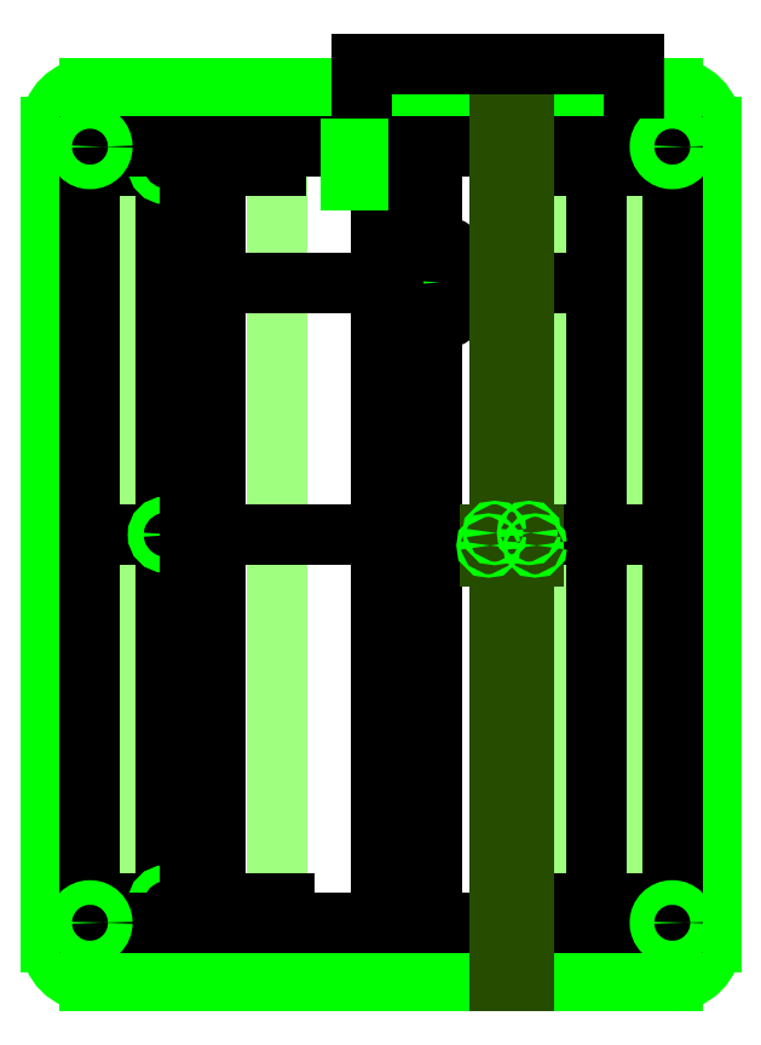
<metadata>
{"format":"dxf","ext":"dxf","renderer":"ezdxf+matplotlib","layout":"modelspace","background":"white","min_lineweight":24,"dpi":150}
</metadata>
<code>
0
SECTION
2
ENTITIES
0
LINE
8
Z Rails
10
119
20
300
30
0
11
119
21
70
31
0
0
LINE
8
Z Rails
10
210.9
20
300
30
0
11
210.9
21
70
31
0
0
LINE
8
Z Rails
10
100
20
300
30
0
11
100
21
70
31
0
0
LINE
8
Z Rails
10
230
20
300
30
0
11
230
21
70
31
0
0
LINE
8
Z Rails
10
138.1
20
300
30
0
11
138.1
21
70
31
0
0
LINE
8
Z Rails
10
100
20
300
30
0
11
119
21
300
31
0
0
LINE
8
Z Rails
10
119
20
300
30
0
11
119
21
300
31
0
0
LINE
8
Z Rails
10
119
20
300
30
0
11
138.1
21
300
31
0
0
LINE
8
Z Rails
10
138.1
20
70
30
0
11
119
21
70
31
0
0
LINE
8
Z Rails
10
119
20
70
30
0
11
100
21
70
31
0
0
LINE
8
Z Rails
10
100
20
70
30
0
11
119
21
70
31
0
0
LINE
8
Z Rails
10
210.9
20
70
30
0
11
230
21
70
31
0
0
LINE
8
Z Rails
10
230
20
300
30
0
11
210.9
21
300
31
0
0
LINE
8
Z Drawing
10
109.5
20
300
30
0
11
109.5
21
70
31
0
0
LINE
8
Z Drawing
10
220.5
20
300
30
0
11
220.5
21
70
31
0
0
LINE
8
Z Drawing
10
100
20
185
30
0
11
230
21
185
31
0
0
LINE
8
Z Drawing
10
100
20
280
30
0
11
138
21
280
31
0
0
LINE
8
Z Drawing
10
100
20
90
30
0
11
140
21
90
31
0
0
LINE
8
Z Drawing
10
210
20
90
30
0
11
230
21
90
31
0
0
LINE
8
Z Drawing
10
210
20
280
30
0
11
230
21
280
31
0
0
CIRCLE
8
Vertical Base
10
128.6
20
280
30
0
40
2
0
CIRCLE
8
Vertical Base
10
220.5
20
280
30
0
40
2
0
CIRCLE
8
Vertical Base
10
220.5
20
185
30
0
40
2
0
CIRCLE
8
Vertical Base
10
128.6
20
185
30
0
40
2
0
CIRCLE
8
Vertical Base
10
220.5
20
90
30
0
40
2
0
CIRCLE
8
Vertical Base
10
128.6
20
90
30
0
40
2
0
CIRCLE
8
Z Stage
10
109.5
20
280
30
0
40
2
0
CIRCLE
8
Z Stage
10
109.5
20
185
30
0
40
2
0
CIRCLE
8
Z Stage
10
109.5
20
90
30
0
40
2
0
LINE
8
Z Drawing
10
165
20
290
30
0
11
165
21
80
31
0
0
LINE
8
Z Drawing
10
178.1
20
300
30
0
11
178.1
21
70
31
0
0
LINE
8
Z Drawing
10
122.2
20
300
30
0
11
122.2
21
70
31
0
0
LINE
8
Z Drawing
10
115.9
20
300
30
0
11
115.9
21
70
31
0
0
DIMENSION
8
Dimensions
10
230
20
50
30
0
11
165
21
51.88
31
0
70
0
71
5
72
0
41
1
42
0
1

3
Standard
13
100
23
80
33
0
14
230
24
80
34
0
50
0
0
DIMENSION
8
Dimensions
10
250
20
70
30
0
11
248.1
21
185
31
0
70
0
71
5
72
0
41
1
42
0
1

3
Standard
13
220
23
300
33
0
14
220
24
70
34
0
50
90
0
LINE
8
Z Drawing
10
100
20
300
30
0
11
170
21
300
31
0
0
LINE
8
Z Drawing
10
110
20
250
30
0
11
220
21
250
31
0
0
CIRCLE
8
Z Stage
10
178.1
20
250
30
0
40
2
0
MTEXT
8
Vertical Base Text
10
173.9
20
168.8
30
0
40
7
41
100
71
5
72
2
1
"Vertical\~Base"\PMcWire\~Cartesian\~Bot\~v1\Pwww.RepRap.org
7
standard
50
90
73
1
44
1
0
ARC
8
Z Stage
10
90
20
290
30
0
40
10
50
90
51
180
0
LINE
8
Z Stage
10
90
20
300
30
0
11
240
21
300
31
0
0
ARC
8
Z Stage
10
240
20
290
30
0
40
10
50
0
51
90
0
LINE
8
Z Stage
10
250
20
290
30
0
11
250
21
80
31
0
0
ARC
8
Z Stage
10
240
20
80
30
0
40
10
50
270
51
0
0
LINE
8
Z Stage
10
90
20
70
30
0
11
240
21
70
31
0
0
LINE
8
Z Stage
10
80
20
290
30
0
11
80
21
80
31
0
0
ARC
8
Z Stage
10
90
20
80
30
0
40
10
50
180
51
270
0
LINE
8
Z Drawing
10
90
20
85
30
0
11
240
21
85
31
0
0
LINE
8
Z Drawing
10
90
20
285
30
0
11
240
21
285
31
0
0
LINE
8
Z Drawing
10
90
20
285
30
0
11
90
21
85
31
0
0
LINE
8
Z Drawing
10
240
20
85
30
0
11
240
21
285
31
0
0
CIRCLE
8
Z Stage
10
240
20
285
30
0
40
3.175
0
CIRCLE
8
Z Stage
10
90
20
285
30
0
40
3.175
0
CIRCLE
8
Z Stage
10
240
20
85
30
0
40
3.175
0
CIRCLE
8
Z Stage
10
90
20
85
30
0
40
3.175
0
ARC
8
Vertical Base
10
95
20
275
30
0
40
5
50
270
51
0
0
LINE
8
Vertical Base
10
95
20
270
30
0
11
85
21
270
31
0
0
ARC
8
Vertical Base
10
85
20
265
30
0
40
5
50
90
51
180
0
LINE
8
Vertical Base
10
100
20
275
30
0
11
100
21
295
31
0
0
ARC
8
Vertical Base
10
105
20
295
30
0
40
5
50
90
51
180
0
LINE
8
Vertical Base
10
105
20
300
30
0
11
225
21
300
31
0
0
ARC
8
Vertical Base
10
225
20
295
30
0
40
5
50
0
51
90
0
LINE
8
Vertical Base
10
230
20
275
30
0
11
230
21
295
31
0
0
ARC
8
Vertical Base
10
235
20
275
30
0
40
5
50
180
51
270
0
LINE
8
Vertical Base
10
245
20
270
30
0
11
235
21
270
31
0
0
ARC
8
Vertical Base
10
245
20
265
30
0
40
5
50
0
51
90
0
LINE
8
Vertical Base
10
250
20
265
30
0
11
250
21
105
31
0
0
ARC
8
Vertical Base
10
245
20
105
30
0
40
5
50
270
51
0
0
LINE
8
Vertical Base
10
245
20
100
30
0
11
235
21
100
31
0
0
ARC
8
Vertical Base
10
235
20
95
30
0
40
5
50
90
51
180
0
LINE
8
Vertical Base
10
230
20
95
30
0
11
230
21
75
31
0
0
ARC
8
Vertical Base
10
225
20
75
30
0
40
5
50
270
51
0
0
LINE
8
Vertical Base
10
105
20
70
30
0
11
225
21
70
31
0
0
ARC
8
Vertical Base
10
105
20
75
30
0
40
5
50
180
51
270
0
LINE
8
Vertical Base
10
100
20
95
30
0
11
100
21
75
31
0
0
ARC
8
Vertical Base
10
95
20
95
30
0
40
5
50
0
51
90
0
LINE
8
Vertical Base
10
80
20
265
30
0
11
80
21
105
31
0
0
LINE
8
Vertical Base
10
85
20
100
30
0
11
95
21
100
31
0
0
ARC
8
Vertical Base
10
85
20
105
30
0
40
5
50
180
51
270
0
CIRCLE
8
Vertical Base
10
148.6
20
280.4
30
0
40
1.7
0
CIRCLE
8
Vertical Base
10
167.6
20
280.4
30
0
40
1.7
0
LINE
8
Z Stage
10
157.1
20
276.2
30
0
11
159.1
21
276.2
31
0
0
LINE
8
Z Stage
10
157.1
20
284.6
30
0
11
157.1
21
276.2
31
0
0
LINE
8
Z Stage
10
157.1
20
284.6
30
0
11
159.1
21
284.6
31
0
0
LINE
8
Z Stage
10
159.1
20
284.6
30
0
11
159.1
21
276.2
31
0
0
LINE
8
Opto Endstop
10
144.1
20
293.7
30
0
11
144.1
21
274.7
31
0
0
LINE
8
Opto Endstop
10
172.1
20
293.7
30
0
11
172.1
21
274.7
31
0
0
LINE
8
Opto Endstop
10
144.1
20
274.7
30
0
11
172.1
21
274.7
31
0
0
LINE
8
Opto Endstop
10
144.1
20
283.6
30
0
11
172.1
21
283.6
31
0
0
LINE
8
Opto Endstop
10
144.1
20
277.2
30
0
11
172.1
21
277.2
31
0
0
LINE
8
Opto Endstop
10
156.5
20
283.6
30
0
11
156.5
21
277.2
31
0
0
LINE
8
Opto Endstop
10
159.8
20
283.6
30
0
11
159.8
21
277.2
31
0
0
LINE
8
Opto Endstop
10
144.1
20
293.7
30
0
11
172.1
21
293.7
31
0
0
LINE
8
Opto Endstop
10
152.1
20
283.6
30
0
11
152.1
21
277.2
31
0
0
LINE
8
Opto Endstop
10
164.1
20
283.6
30
0
11
164.1
21
277.2
31
0
0
LINE
8
Opto Endstop
10
158.1
20
293.7
30
0
11
168.1
21
293.7
31
0
0
LINE
8
Opto Endstop
10
168.1
20
293.7
30
0
11
168.1
21
290.4
31
0
0
LINE
8
Opto Endstop
10
168.1
20
290.4
30
0
11
158.1
21
290.4
31
0
0
LINE
8
Opto Endstop
10
158.1
20
290.4
30
0
11
158.1
21
293.7
31
0
0
LINE
8
Opto Endstop
10
159.1
20
293.4
30
0
11
167.1
21
293.4
31
0
0
LINE
8
Opto Endstop
10
167.1
20
293.4
30
0
11
167.1
21
296.4
31
0
0
LINE
8
Opto Endstop
10
167.1
20
296.4
30
0
11
159.1
21
296.4
31
0
0
LINE
8
Opto Endstop
10
159.1
20
296.4
30
0
11
159.1
21
293.4
31
0
0
LINE
8
Opto Endstop
10
158.1
20
283.6
30
0
11
158.1
21
277.2
31
0
0
CIRCLE
8
Z Drawing
10
178.1
20
250
30
0
40
10
0
LINE
8
Z Drive
10
195.5
20
300
30
0
11
195.5
21
70
31
0
0
LINE
8
Z Drive
10
201.9
20
300
30
0
11
201.9
21
70
31
0
0
LINE
8
Z Drive
10
198.7
20
300
30
0
11
198.7
21
70
31
0
0
LINE
8
Z Drive
10
201.9
20
70
30
0
11
195.5
21
70
31
0
0
LINE
8
Z Drive
10
195.5
20
300
30
0
11
201.9
21
300
31
0
0
LINE
8
Z Drive
10
193.1
20
185
30
0
11
193.1
21
179.4
31
0
0
LINE
8
Z Drive
10
193.1
20
185
30
0
11
204.2
21
185
31
0
0
LINE
8
Z Drive
10
204.2
20
185
30
0
11
204.2
21
179.4
31
0
0
LINE
8
Z Drive
10
193.1
20
179.4
30
0
11
204.2
21
179.4
31
0
0
CIRCLE
8
Z Stage
10
192.7
20
182.2
30
0
40
0.4445
0
CIRCLE
8
Z Stage
10
204.7
20
182.2
30
0
40
0.4445
0
CIRCLE
8
Z Stage
10
194.2
20
185.4
30
0
40
0.4445
0
CIRCLE
8
Z Stage
10
203.1
20
185.4
30
0
40
0.4445
0
LINE
8
Z Drawing
10
160
20
306.4
30
0
11
160
21
300
31
0
0
LINE
8
Z Drawing
10
230
20
306.4
30
0
11
230
21
300
31
0
0
LINE
8
Z Drawing
10
160
20
306.4
30
0
11
230
21
306.4
31
0
0
ENDSEC
0
EOF

</code>
